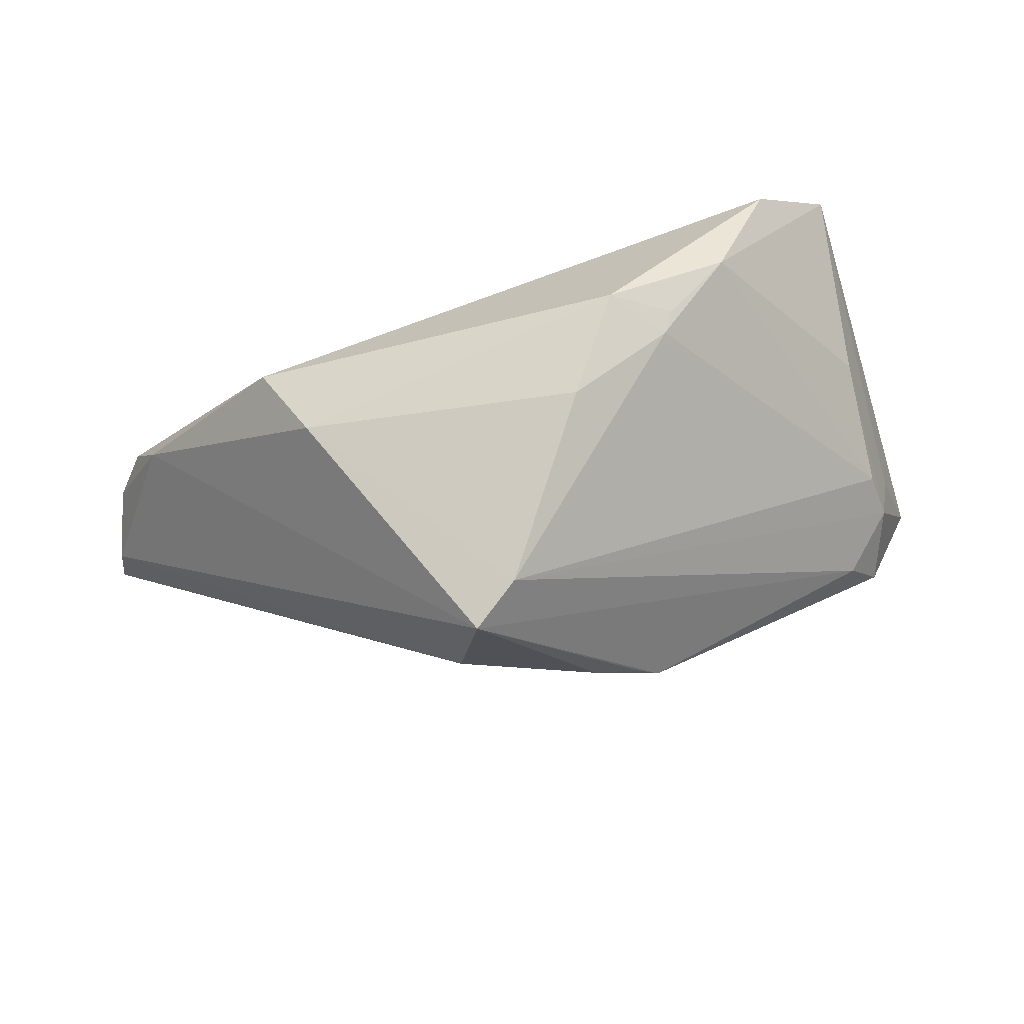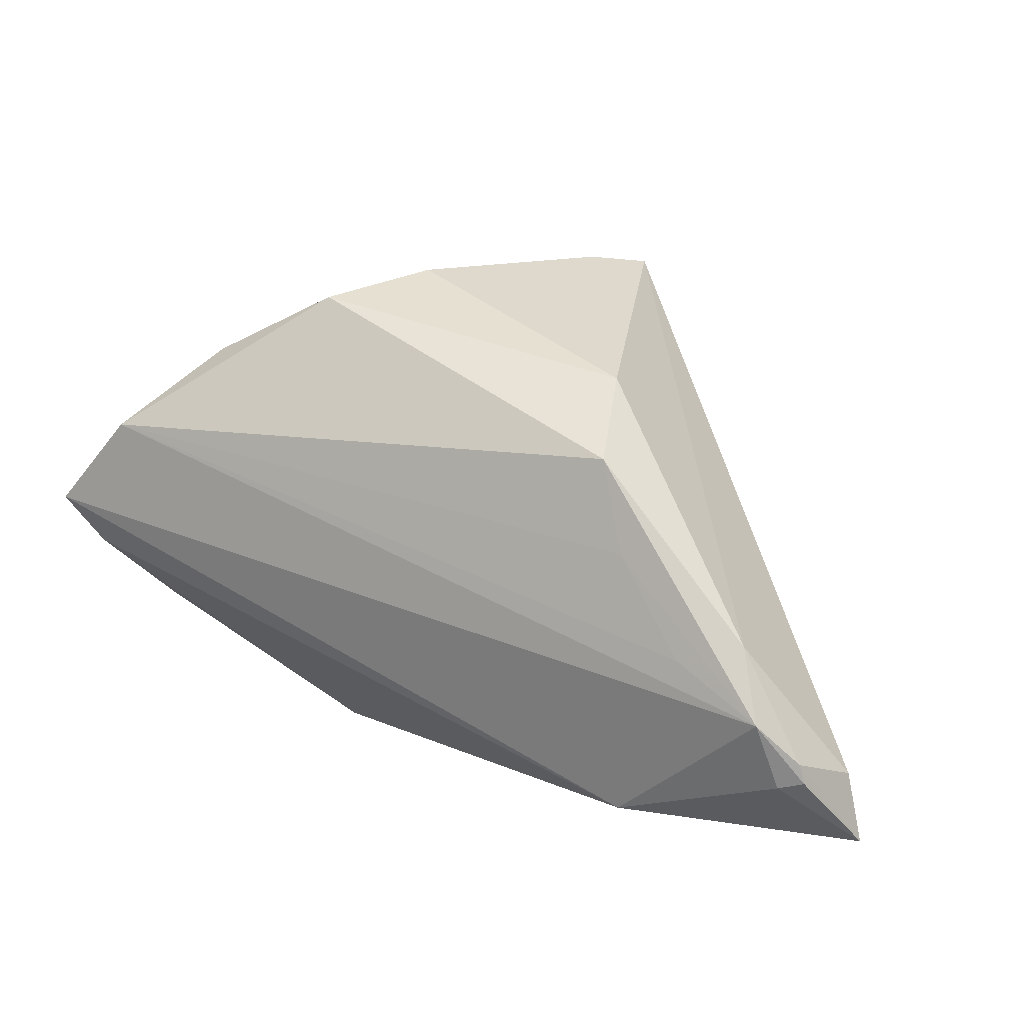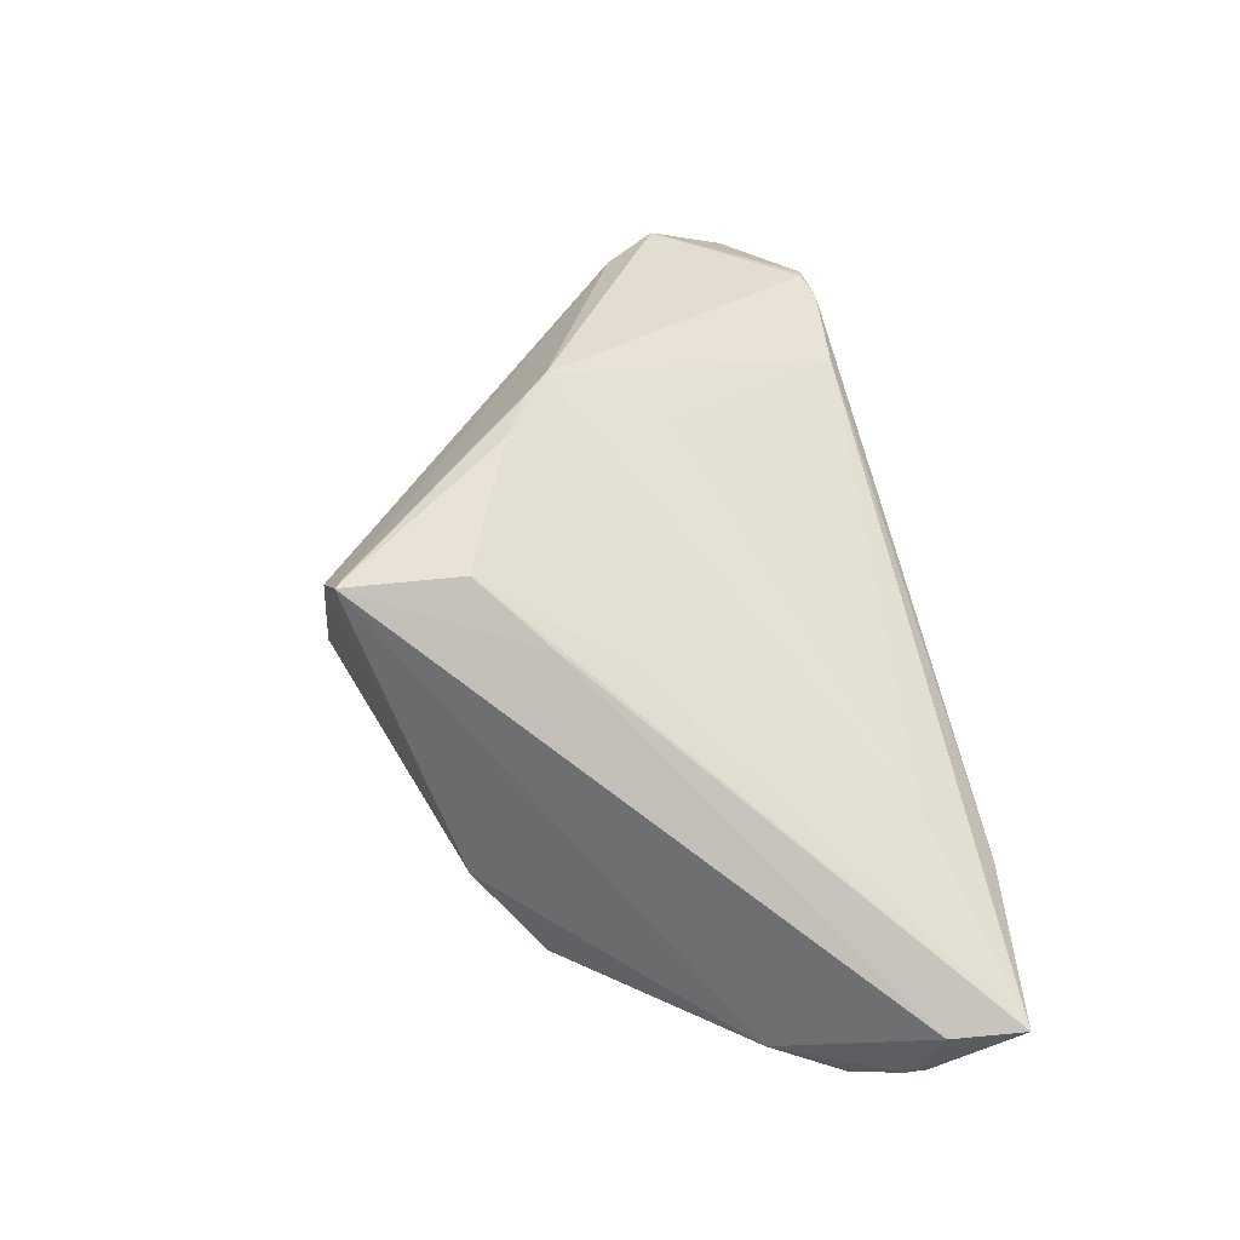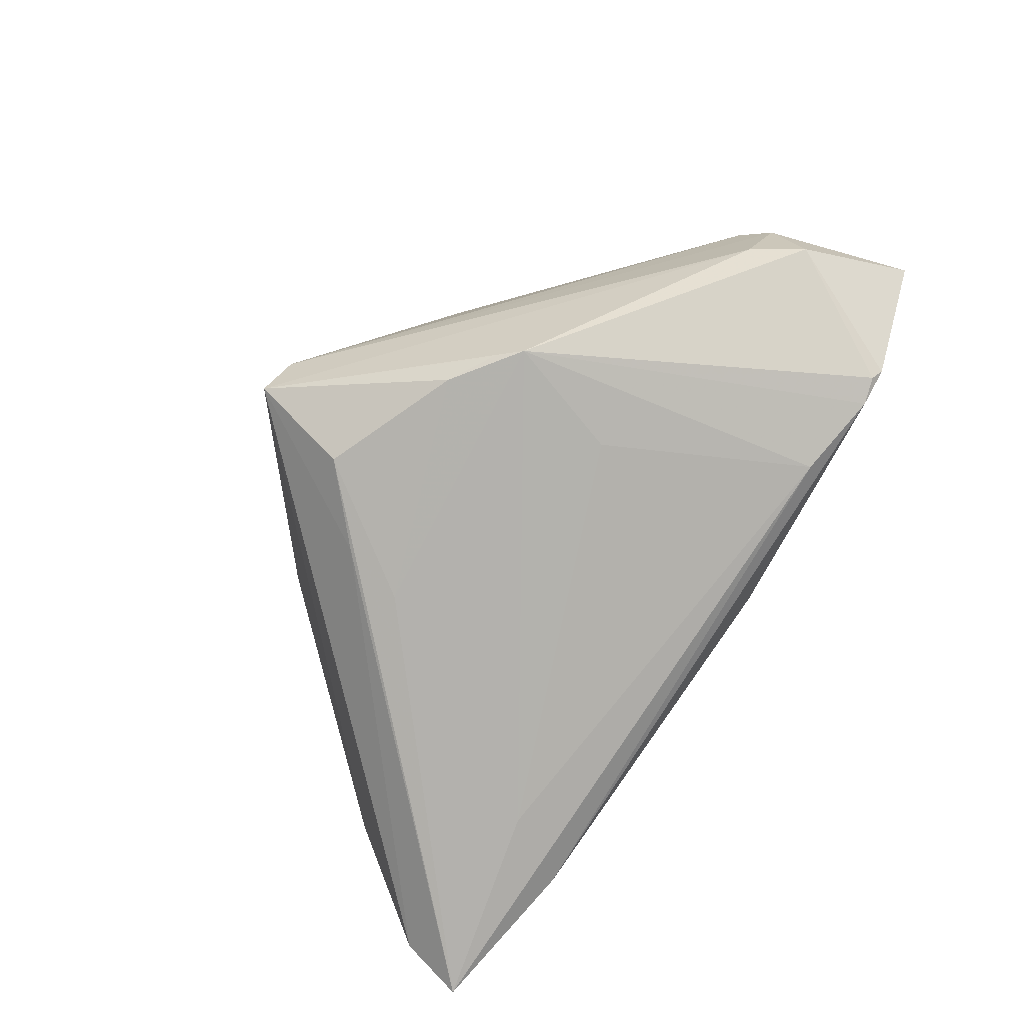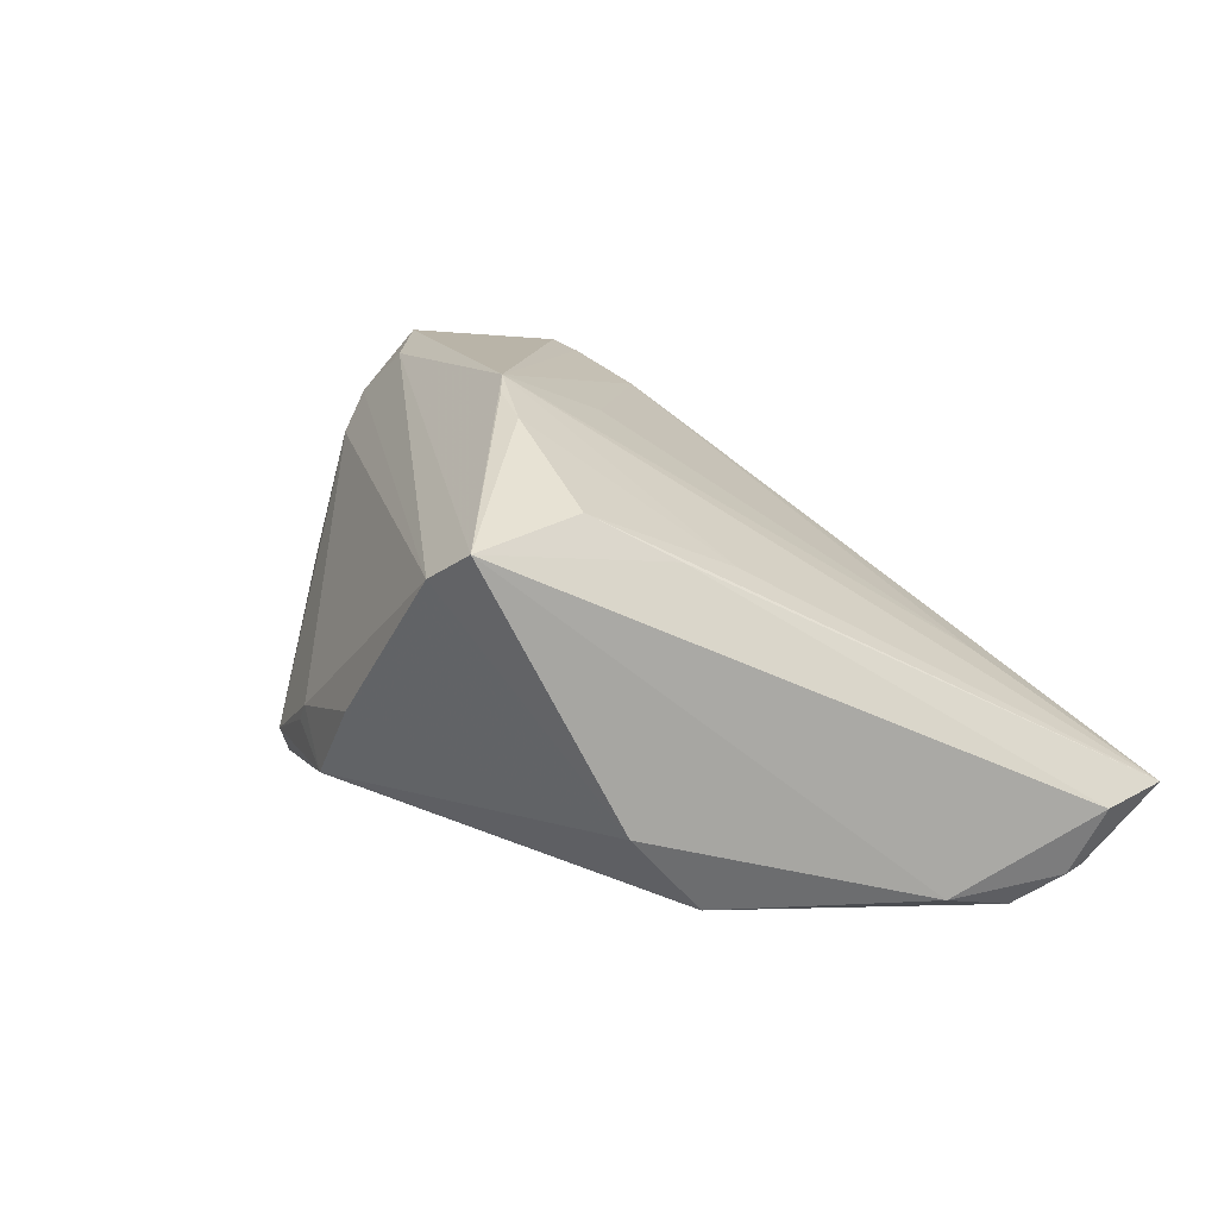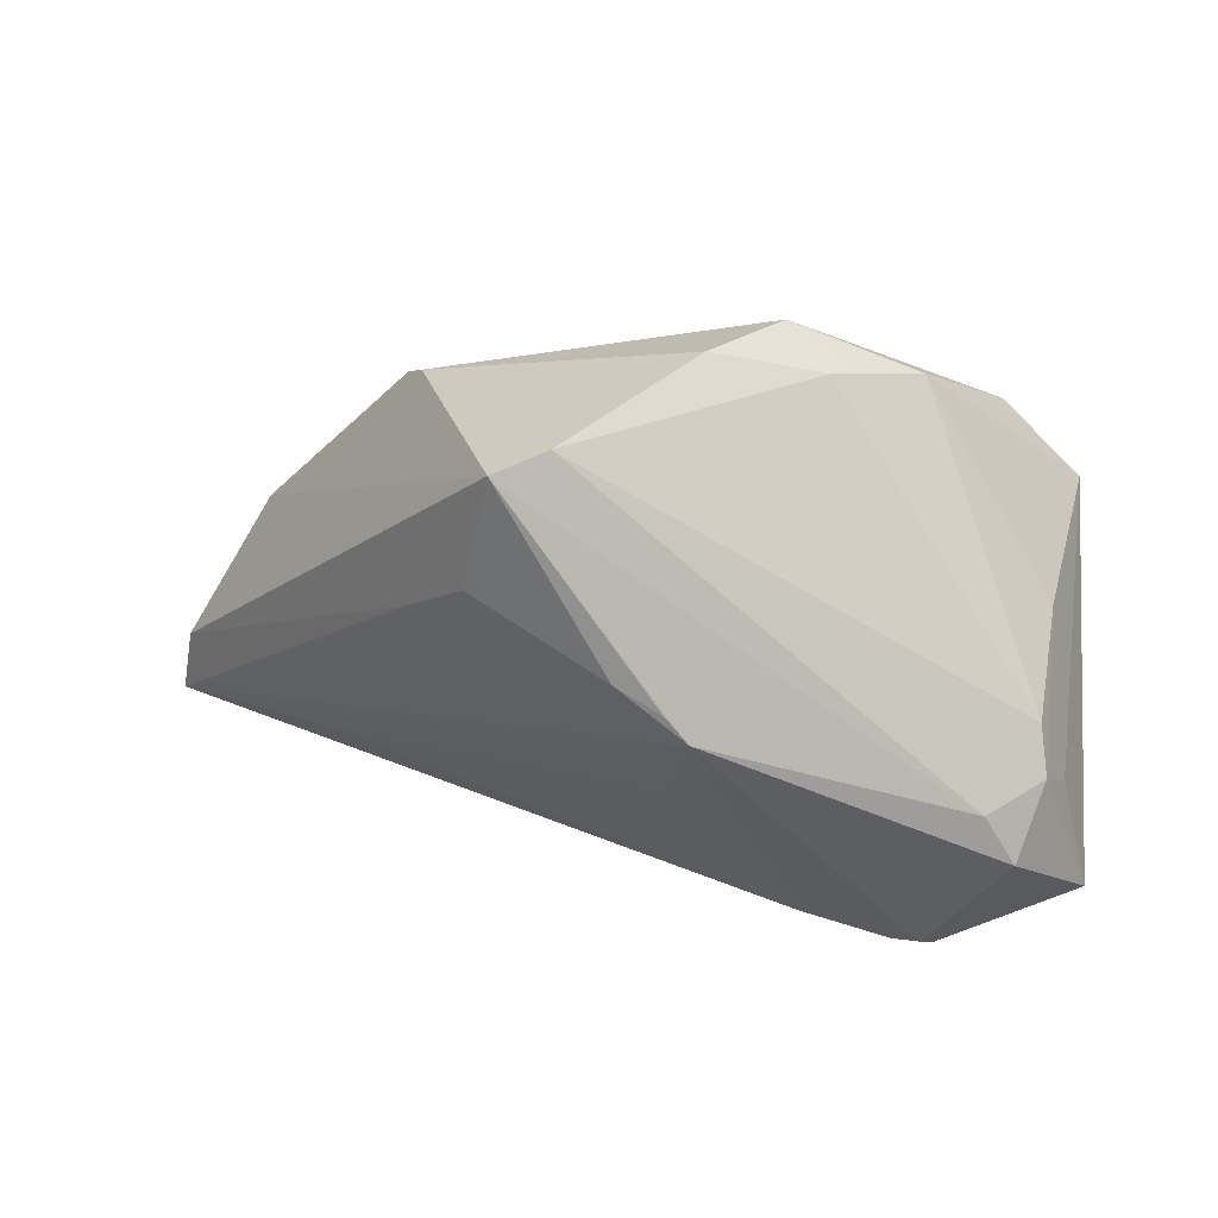
<metadata>
{"format":"obj","ext":"obj","renderer":"f3d","projection":"perspective","resolution":1024,"background":"white","views":[{"elev":78.2,"azim":-18.4,"up":"+Y"},{"elev":12.6,"azim":-150.7,"up":"+Y"},{"elev":39.5,"azim":-102.5,"up":"+Z"},{"elev":71.2,"azim":-53.9,"up":"+Z"},{"elev":21.8,"azim":-138.3,"up":"+Z"},{"elev":41.1,"azim":5.2,"up":"+Y"}]}
</metadata>
<code>
v 0.01872 -0.02916 0.0001544
v -0.04127 -0.0234 0.0005947
v 0.04925 -0.009642 0.01546
v -0.05748 -0.02028 -0.02151
v -0.01978 0.02327 0.02553
v 0.05134 0.005106 -0.02442
v 0.04638 -0.004864 0.02021
v 0.04321 -0.01154 0.02798
v -0.01057 0.03862 0.01977
v 0.04547 -0.0003964 0.0156
v 0.03909 -0.004962 0.02681
v -0.04489 -0.005325 -0.02406
v 0.01875 0.03186 -0.006169
v -0.02861 0.006809 0.01659
v -0.03644 0.006807 -0.02276
v -0.01681 0.03792 0.02397
v -0.02731 0.01517 0.01934
v 0.01325 0.0347 -0.01249
v -0.05567 -0.01182 -0.02442
v -0.03546 -0.02717 -0.02059
v 0.003915 -0.0317 0.003307
v -0.06326 -0.02015 -0.01246
v 0.005582 0.009799 0.03349
v -0.02948 0.02645 -0.0102
v -0.05262 -0.003083 -0.02148
v 0.03382 -0.02932 0.02473
v 0.01919 -0.02929 0.02111
v 0.0206 0.03114 -0.008839
v 0.002805 0.0129 0.03255
v 0.04701 0.004087 -0.0003032
v -0.06006 -0.01702 -0.02095
v 0.003166 -0.004997 0.02618
v 0.05317 -0.02354 0.01915
v 0.03005 0.02668 -0.01446
v -0.06483 -0.02912 -0.01165
v 0.03046 -0.03044 0.02352
v -0.003063 0.01606 0.03137
v 0.004541 0.0378 -0.0007909
v 0.0405 0.01656 -0.02442
v 0.03561 -0.02979 0.02415
v 0.04206 -0.01042 -0.01244
v -0.04412 -0.0317 -0.00667
v 0.04671 -0.001174 -0.02195
v -0.0332 0.01815 -0.02119
v -0.06052 -0.01951 -0.02049
f 11 23 8
f 16 23 11
f 16 11 9
f 35 20 42
f 42 27 35
f 6 20 19
f 2 23 35
f 35 27 2
f 41 33 1
f 3 33 6
f 8 33 7
f 7 11 8
f 33 3 7
f 10 9 7
f 7 9 11
f 8 23 26
f 24 9 38
f 16 9 24
f 38 18 24
f 24 18 44
f 35 23 14
f 14 5 35
f 16 5 37
f 37 14 23
f 5 14 37
f 17 22 35
f 35 5 17
f 16 22 17
f 17 5 16
f 15 19 44
f 4 20 35
f 4 19 20
f 32 27 23
f 23 2 32
f 32 2 27
f 1 20 43
f 43 41 1
f 43 20 6
f 6 33 43
f 33 41 43
f 40 33 8
f 8 26 40
f 1 33 40
f 6 34 30
f 30 34 10
f 10 7 30
f 30 3 6
f 30 7 3
f 39 34 6
f 18 34 39
f 44 18 39
f 39 15 44
f 6 19 39
f 13 18 38
f 38 9 13
f 13 9 10
f 10 34 13
f 25 22 16
f 16 24 25
f 44 19 25
f 25 24 44
f 29 23 16
f 16 37 29
f 29 37 23
f 45 4 35
f 19 4 45
f 1 40 21
f 21 20 1
f 21 42 20
f 19 15 12
f 12 39 19
f 15 39 12
f 28 34 18
f 18 13 28
f 28 13 34
f 31 25 19
f 19 45 31
f 22 25 31
f 35 22 31
f 31 45 35
f 42 21 36
f 36 21 40
f 27 42 36
f 36 40 26
f 23 27 36
f 36 26 23

</code>
